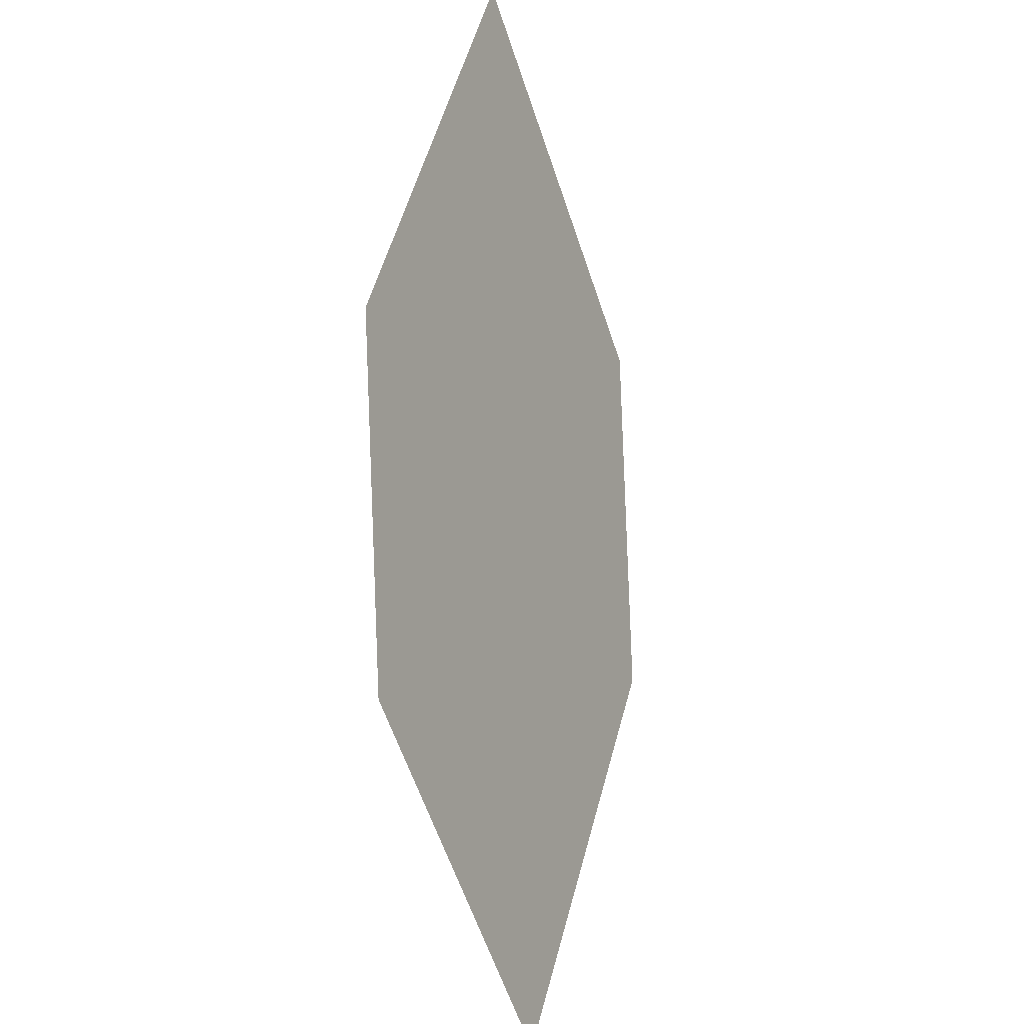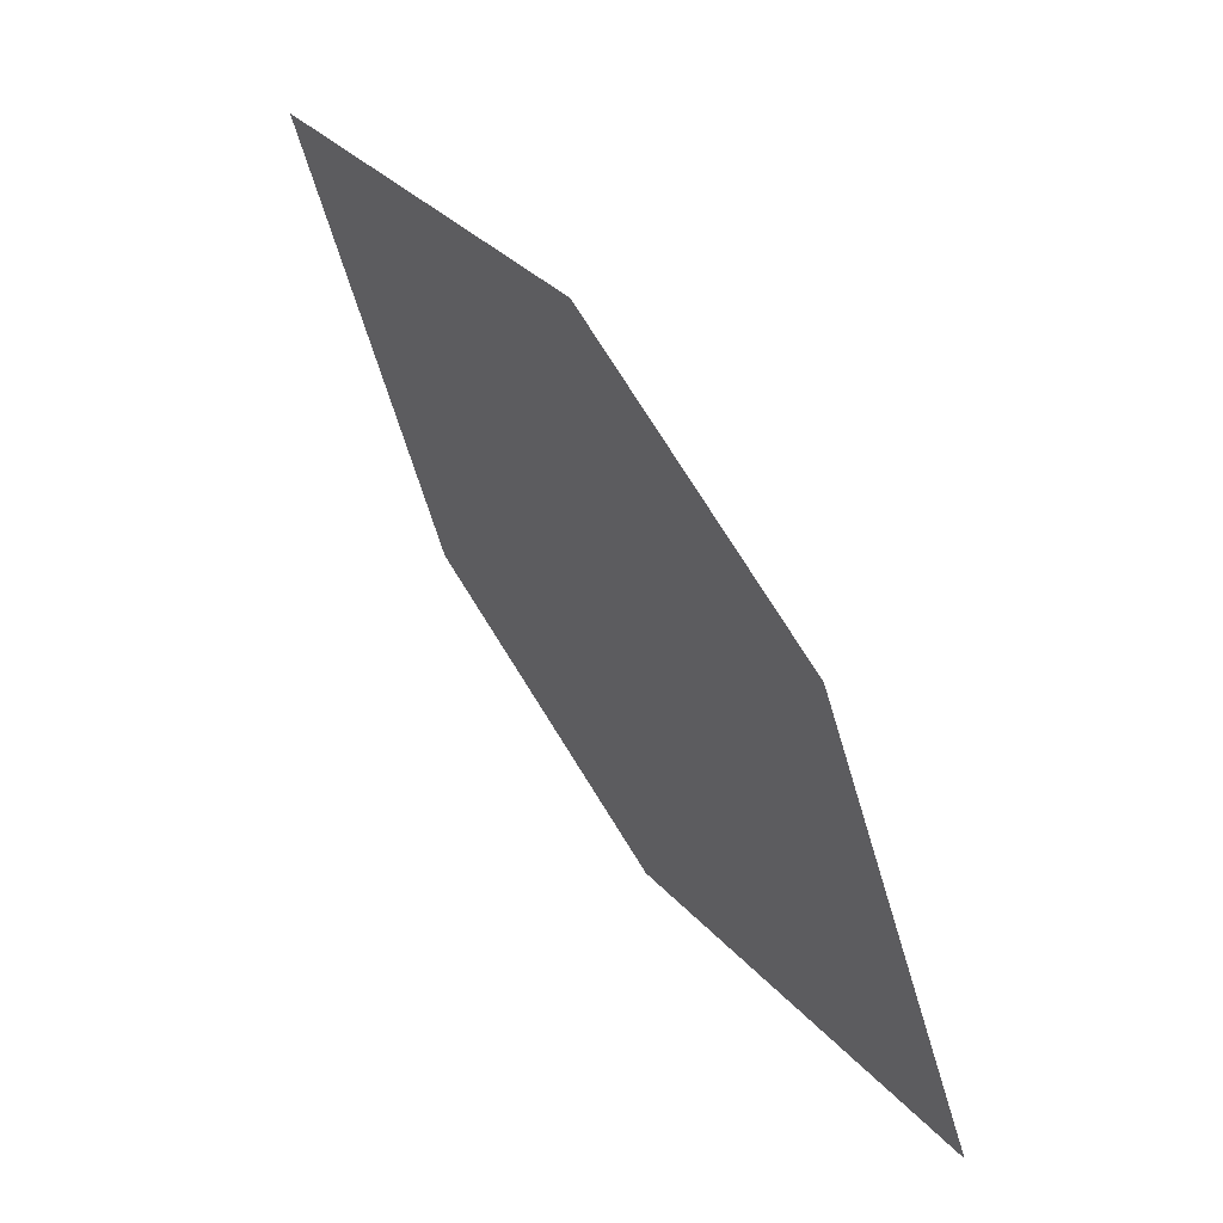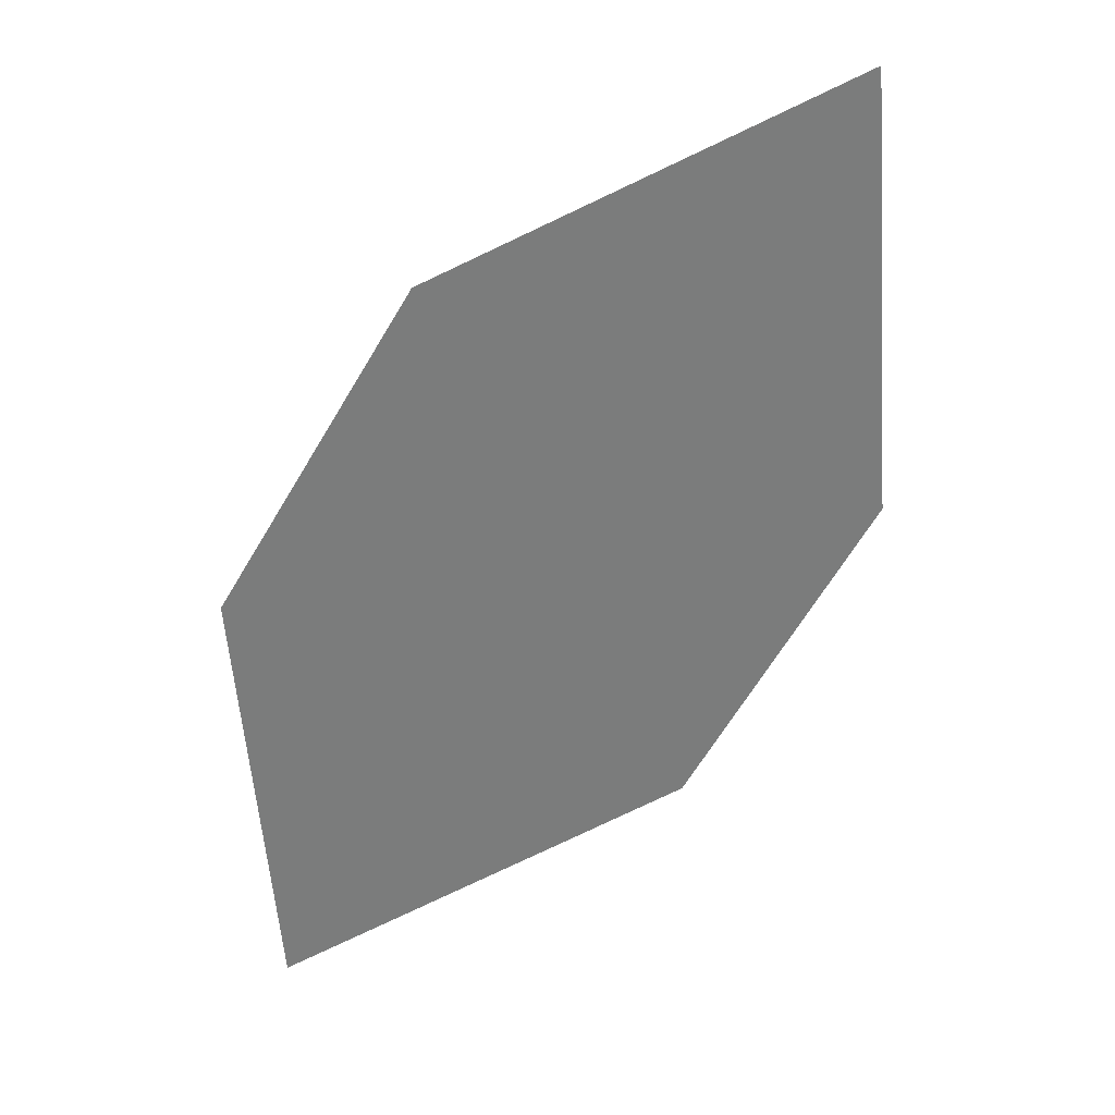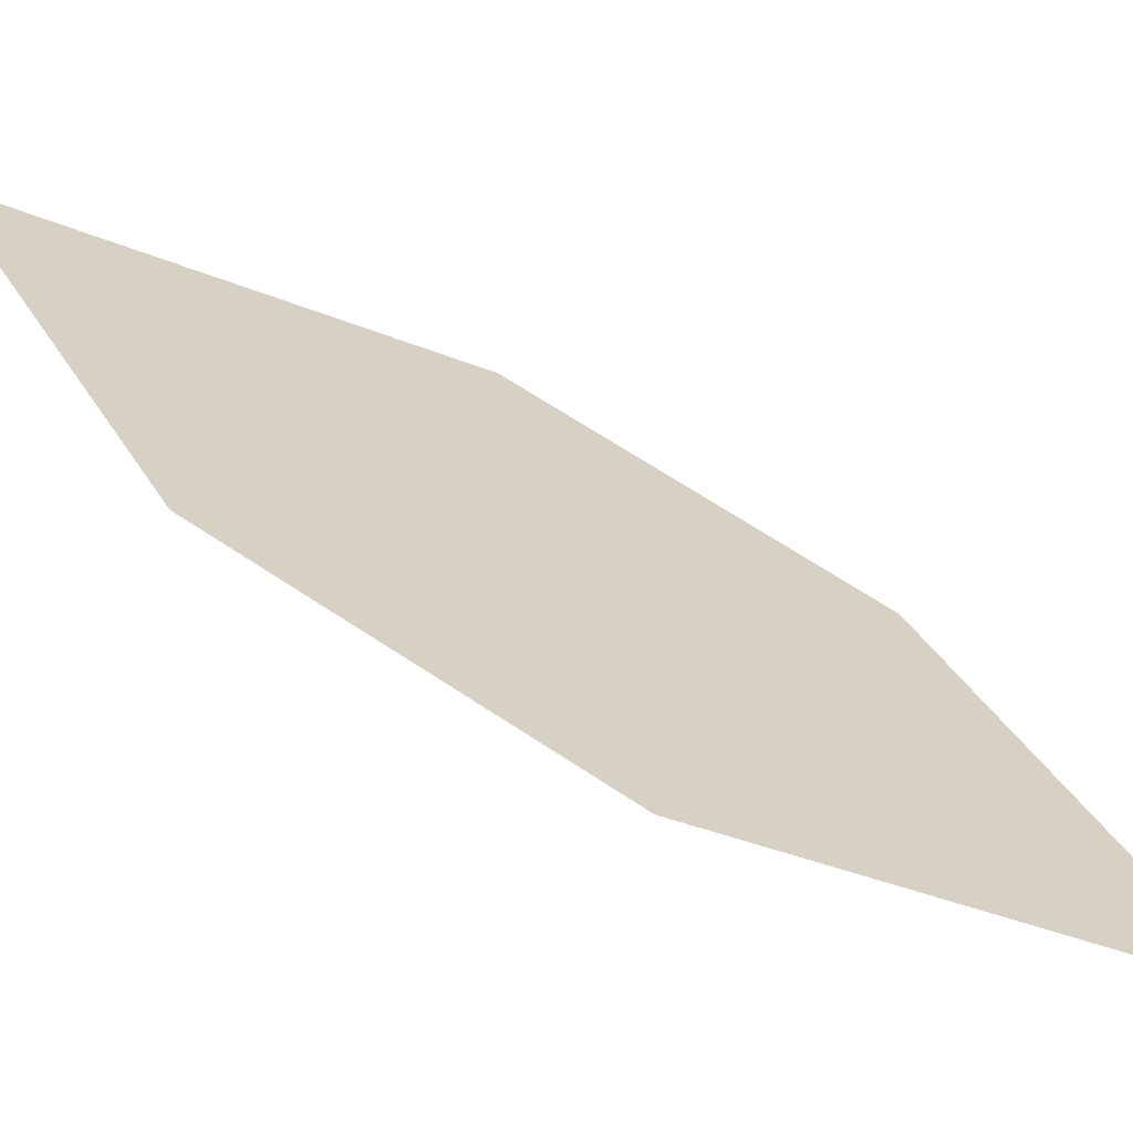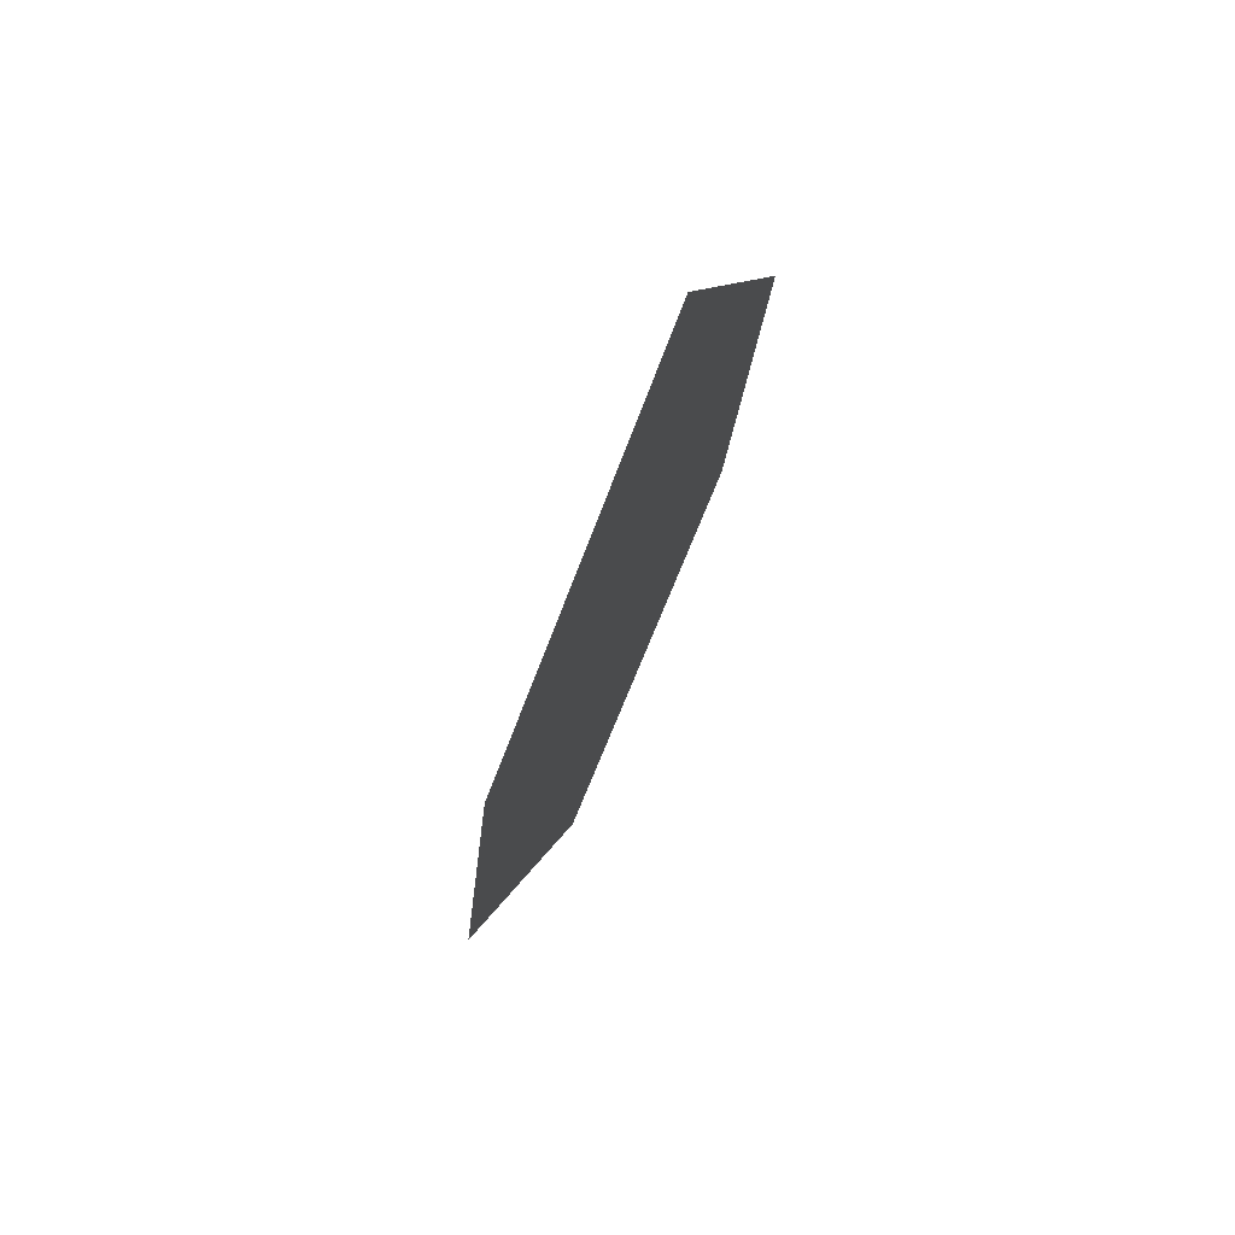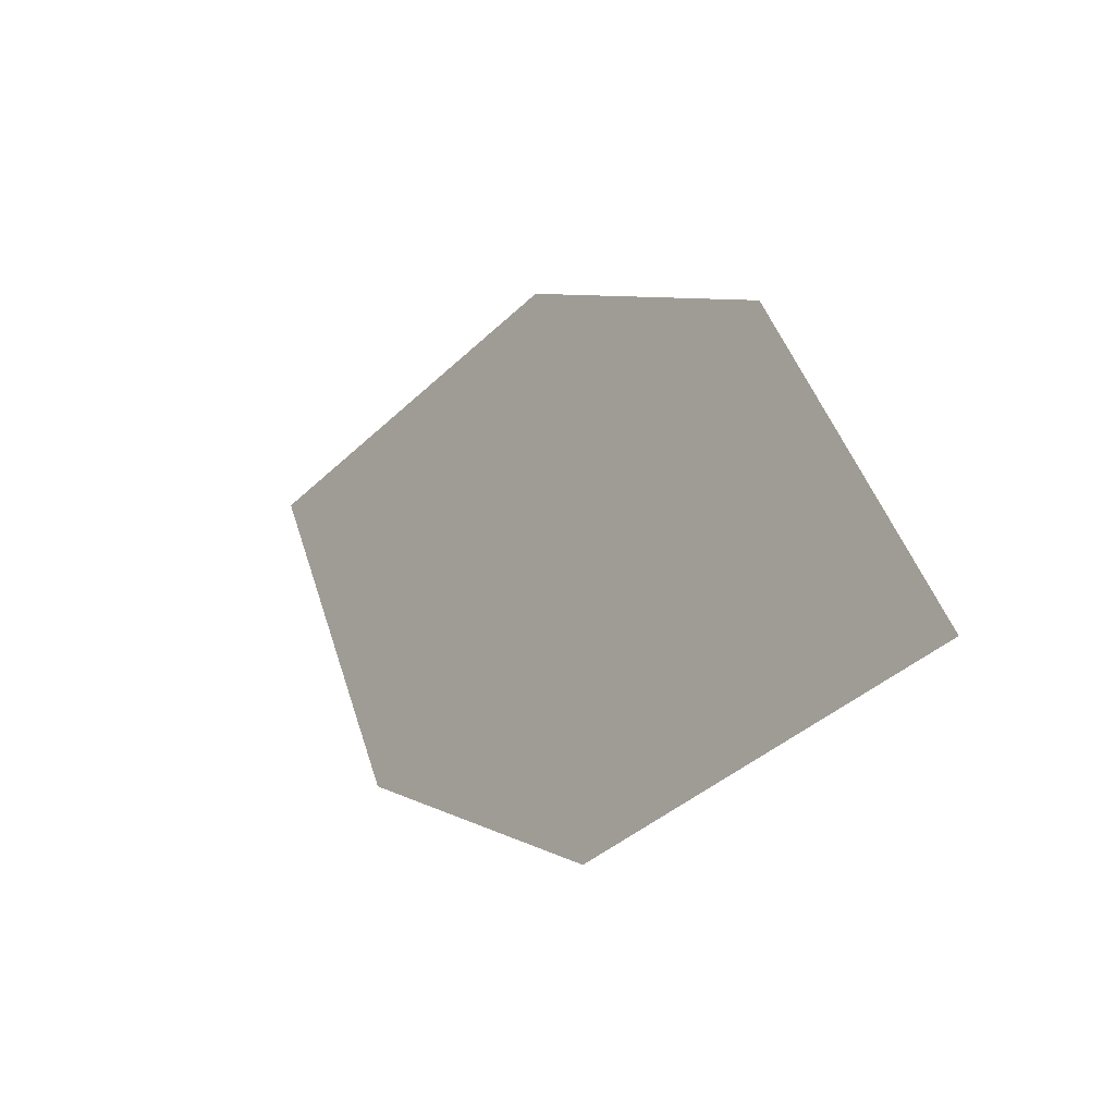
<metadata>
{"format":"obj","ext":"obj","renderer":"f3d","projection":"perspective","resolution":1024,"background":"white","views":[{"elev":36.3,"azim":-42.4,"up":"+Y"},{"elev":11.7,"azim":-95.4,"up":"+Y"},{"elev":52.1,"azim":13.9,"up":"+Y"},{"elev":3.1,"azim":79.0,"up":"+Z"},{"elev":27.1,"azim":133.2,"up":"+Y"},{"elev":-60.1,"azim":-99.4,"up":"+Y"}]}
</metadata>
<code>
o leaves.278
v -0.2095 -0.2278 1.679
v -0.2396 -0.2392 1.698
v -0.246 -0.2973 1.724
v -0.2038 -0.2627 1.69
v -0.216 -0.2859 1.705
v -0.2518 -0.2624 1.713
f 1 2 6 3
f 1 3 5 4

</code>
